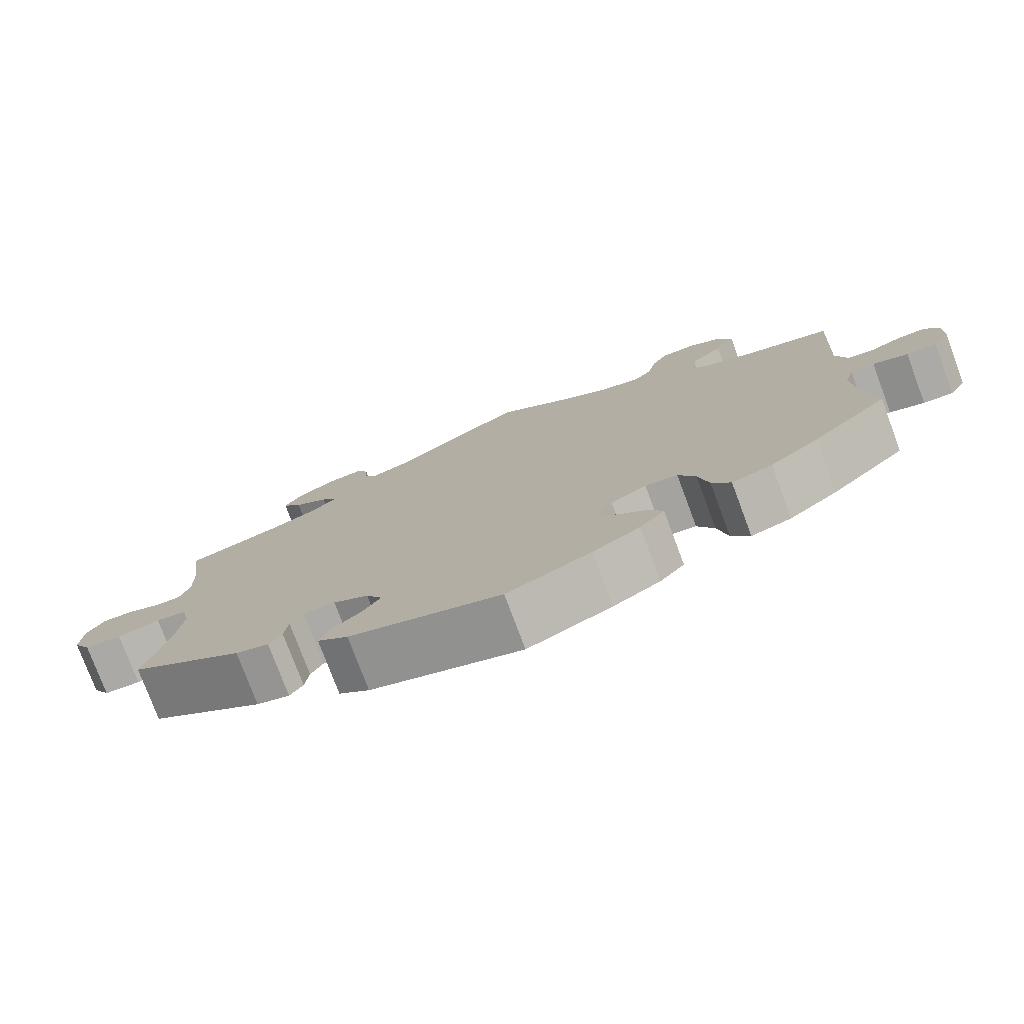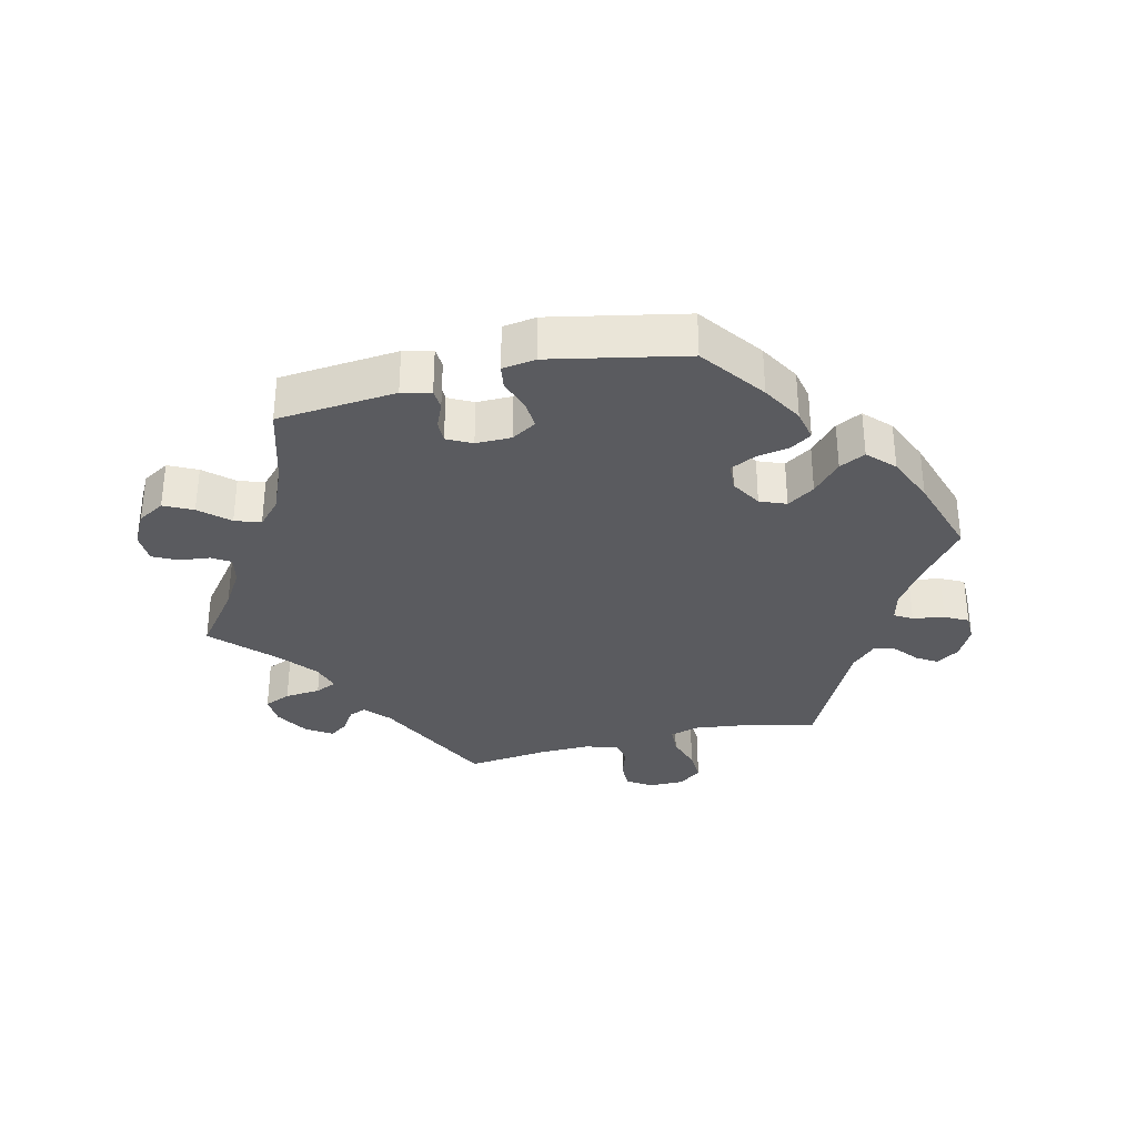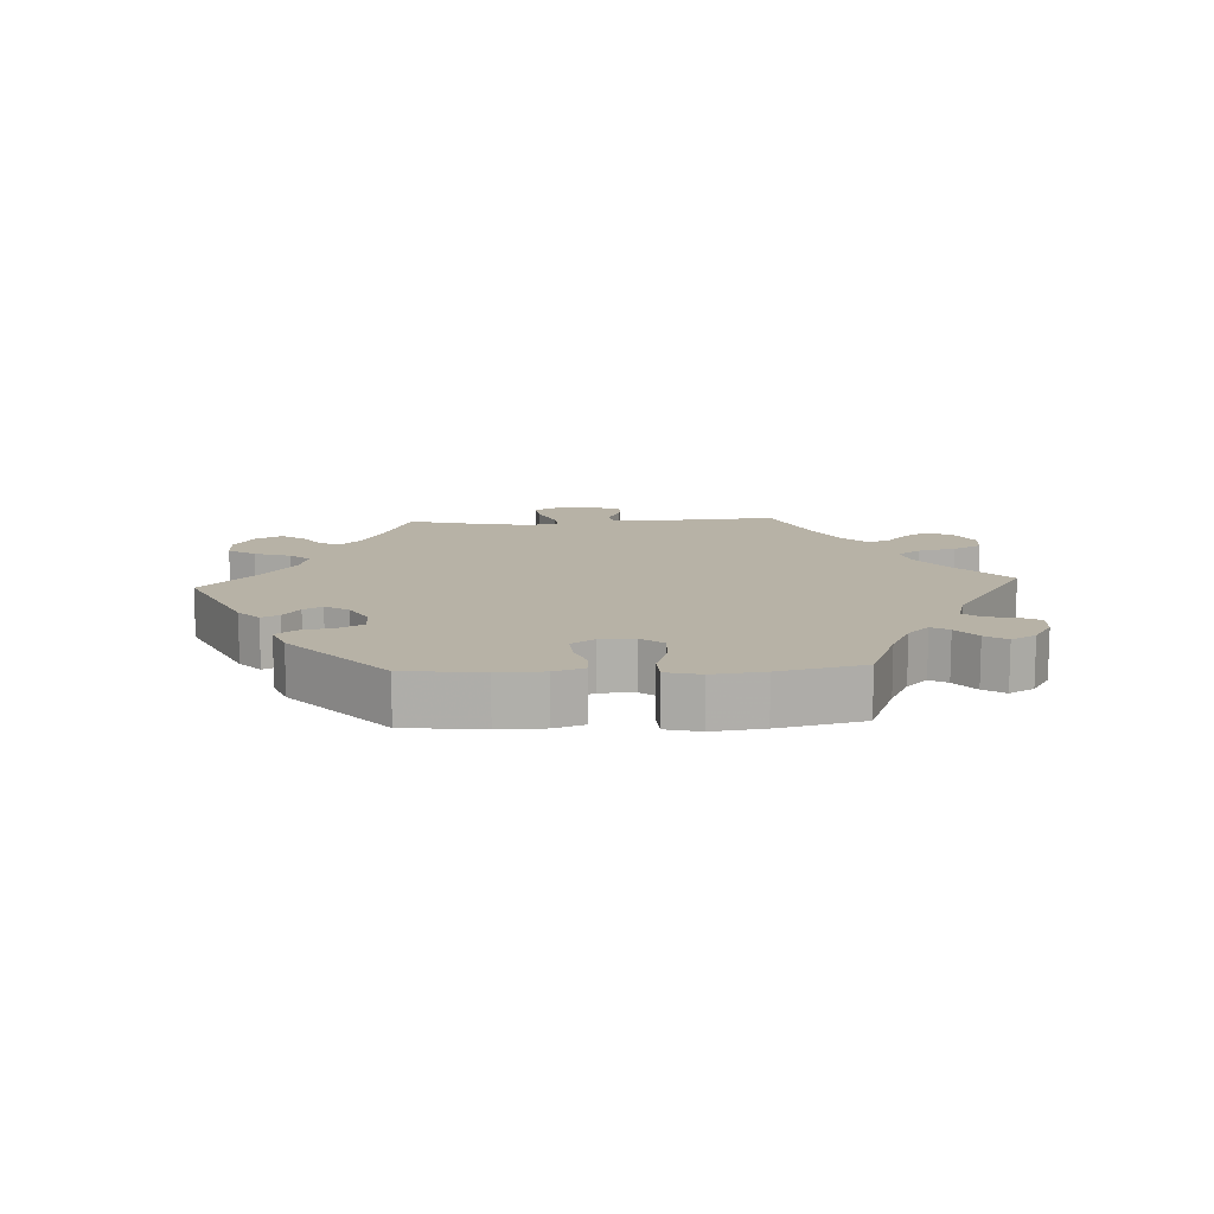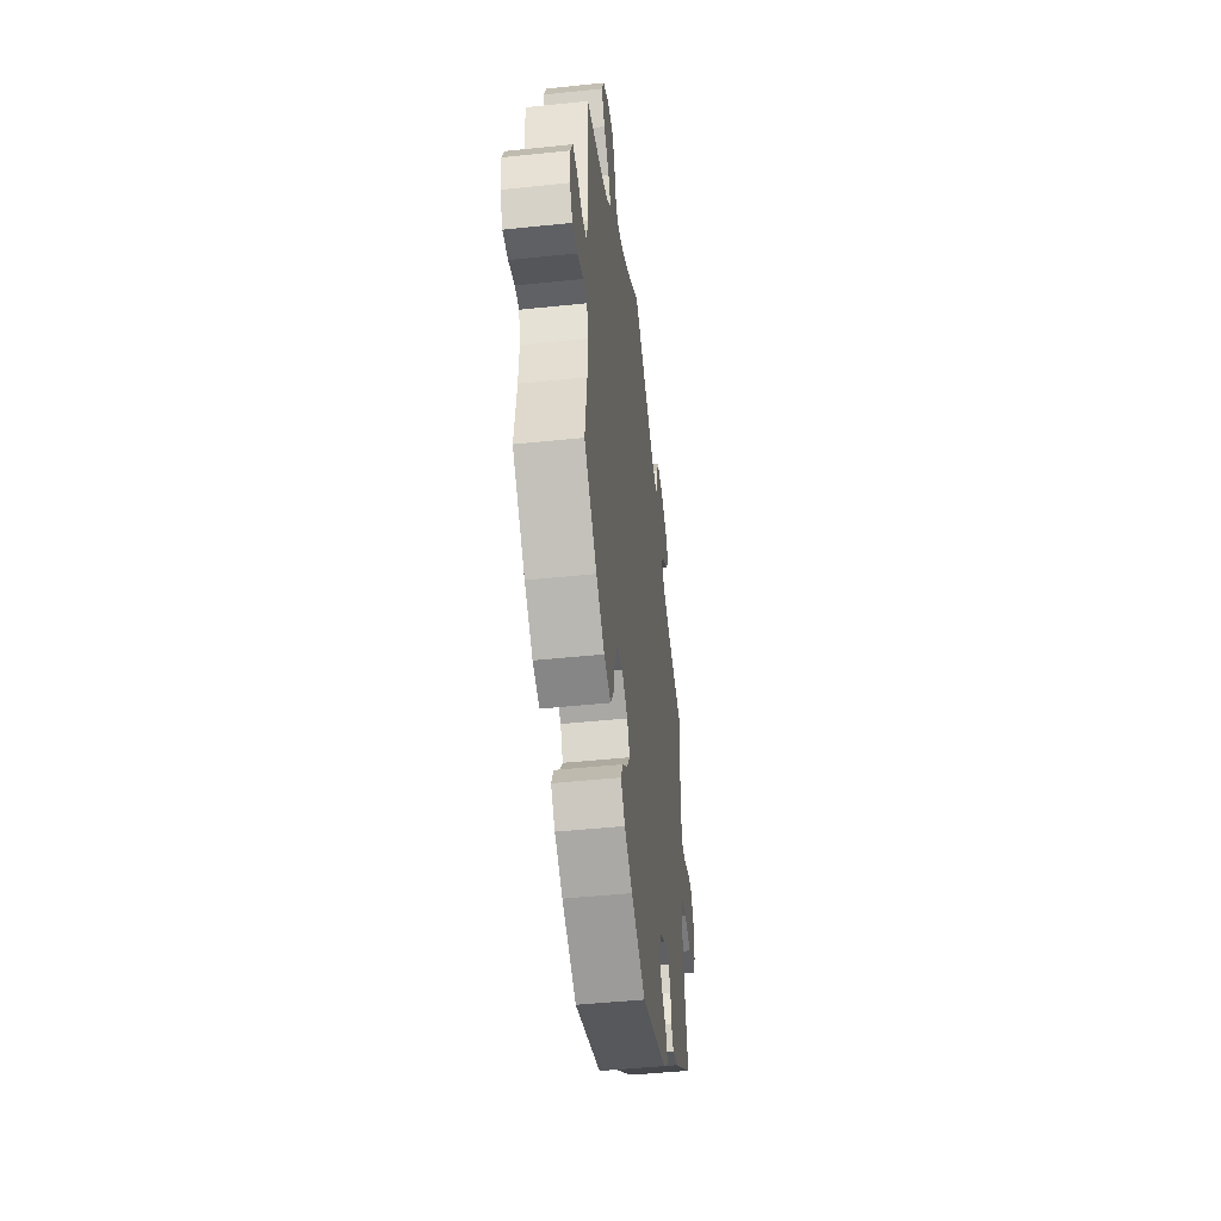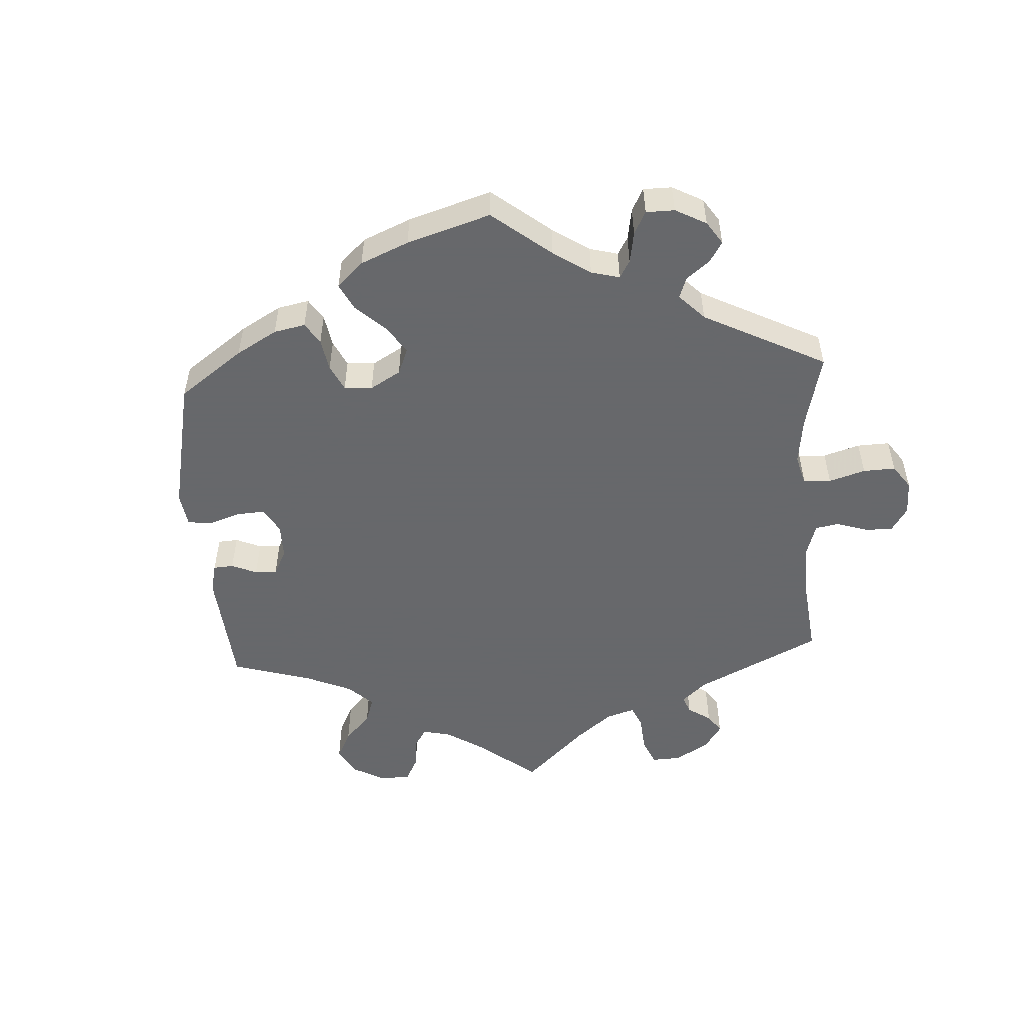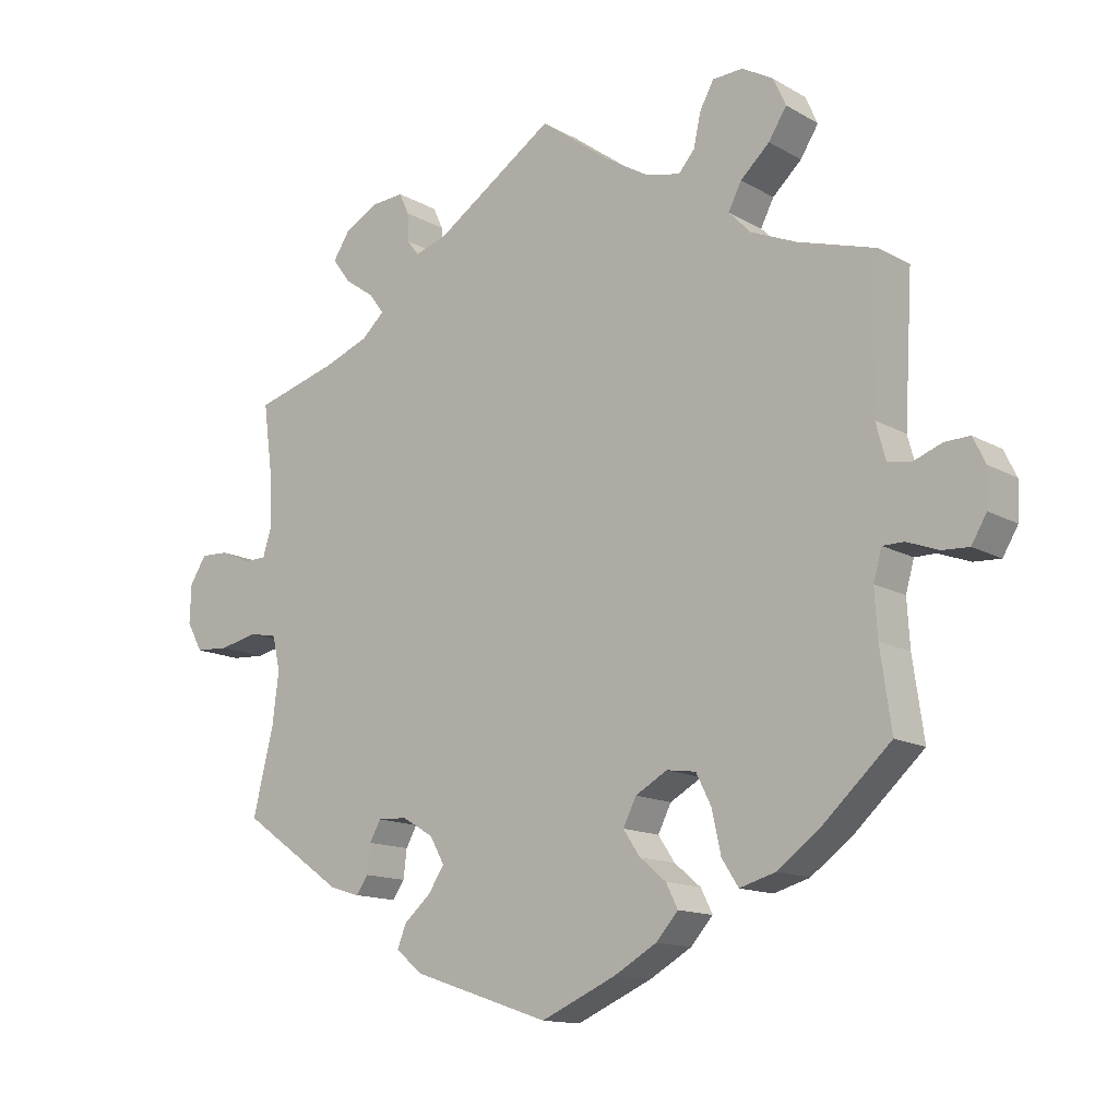
<metadata>
{"format":"obj","ext":"obj","renderer":"f3d","projection":"perspective","resolution":1024,"background":"white","views":[{"elev":-77.3,"azim":-159.5,"up":"+Z"},{"elev":-33.1,"azim":163.5,"up":"+Y"},{"elev":12.3,"azim":-153.3,"up":"+Y"},{"elev":-46.4,"azim":-83.2,"up":"+Z"},{"elev":-52.3,"azim":-116.6,"up":"+Y"},{"elev":-13.7,"azim":-141.3,"up":"+Z"}]}
</metadata>
<code>
v 0.173 0.07 0.463
v 0.22 0.07 0.448
v 0.237 0.07 0.47
v 0.239 0.07 0.511
v 0.253 0.07 0.542
v 0.299 0.07 0.539
v 0.35 0.07 0.511
v 0.374 0.07 0.474
v 0.348 0.07 0.439
v 0.304 0.07 0.408
v 0.283 0.07 0.379
v 0.316 0.07 0.349
v 0.381 0.07 0.324
v 0.501 0.07 0.29
v 0.486 0.07 0.177
v 0.484 0.07 0.112
v 0.497 0.07 0.071
v 0.53 0.07 0.07
v 0.573 0.07 0.089
v 0.614 0.07 0.091
v 0.638 0.07 0.053
v 0.64 0.07 -0.003
v 0.617 0.07 -0.044
v 0.569 0.07 -0.047
v 0.513 0.07 -0.035
v 0.473 0.07 -0.043
v 0.462 0.07 -0.092
v 0.471 0.07 -0.166
v 0.501 0.07 -0.289
v 0.353 0.07 -0.393
v 0.31 0.07 -0.406
v 0.293 0.07 -0.381
v 0.288 0.07 -0.34
v 0.272 0.07 -0.311
v 0.23 0.07 -0.313
v 0.184 0.07 -0.34
v 0.163 0.07 -0.378
v 0.186 0.07 -0.413
v 0.225 0.07 -0.447
v 0.238 0.07 -0.48
v 0.198 0.07 -0.512
v 0.001 0.07 -0.578
v -0.108 0.07 -0.53
v -0.169 0.07 -0.495
v -0.201 0.07 -0.459
v -0.184 0.07 -0.425
v -0.146 0.07 -0.393
v -0.122 0.07 -0.357
v -0.141 0.07 -0.319
v -0.187 0.07 -0.293
v -0.229 0.07 -0.299
v -0.251 0.07 -0.343
v -0.264 0.07 -0.403
v -0.288 0.07 -0.44
v -0.34 0.07 -0.425
v -0.403 0.07 -0.378
v -0.5 0.07 -0.289
v -0.484 0.07 -0.177
v -0.48 0.07 -0.11
v -0.492 0.07 -0.067
v -0.523 0.07 -0.067
v -0.568 0.07 -0.084
v -0.607 0.07 -0.086
v -0.629 0.07 -0.049
v -0.631 0.07 0.004
v -0.613 0.07 0.041
v -0.577 0.07 0.04
v -0.535 0.07 0.024
v -0.502 0.07 0.03
v -0.488 0.07 0.082
v -0.5 0.07 0.289
v -0.387 0.07 0.323
v -0.321 0.07 0.351
v -0.289 0.07 0.384
v -0.308 0.07 0.421
v -0.35 0.07 0.46
v -0.376 0.07 0.501
v -0.358 0.07 0.541
v -0.313 0.07 0.567
v -0.269 0.07 0.565
v -0.249 0.07 0.529
v -0.238 0.07 0.48
v -0.215 0.07 0.453
v -0.164 0.07 0.465
v -0.101 0.07 0.503
v 0 0.07 0.578
v 0.173 0 0.463
v 0.22 0 0.448
v 0.237 0 0.47
v 0.239 0 0.511
v 0.253 0 0.542
v 0.299 0 0.539
v 0.35 0 0.511
v 0.374 0 0.474
v 0.348 0 0.439
v 0.304 0 0.408
v 0.283 0 0.379
v 0.316 0 0.349
v 0.381 0 0.324
v 0.501 0 0.29
v 0.486 0 0.177
v 0.484 0 0.112
v 0.497 0 0.071
v 0.53 0 0.07
v 0.573 0 0.089
v 0.614 0 0.091
v 0.638 0 0.053
v 0.64 0 -0.003
v 0.617 0 -0.044
v 0.569 0 -0.047
v 0.513 0 -0.035
v 0.473 0 -0.043
v 0.462 0 -0.092
v 0.471 0 -0.166
v 0.501 0 -0.289
v 0.353 0 -0.393
v 0.31 0 -0.406
v 0.293 0 -0.381
v 0.288 0 -0.34
v 0.272 0 -0.311
v 0.23 0 -0.313
v 0.184 0 -0.34
v 0.163 0 -0.378
v 0.186 0 -0.413
v 0.225 0 -0.447
v 0.238 0 -0.48
v 0.198 0 -0.512
v 0.001 0 -0.578
v -0.108 0 -0.53
v -0.169 0 -0.495
v -0.201 0 -0.459
v -0.184 0 -0.425
v -0.146 0 -0.393
v -0.122 0 -0.357
v -0.141 0 -0.319
v -0.187 0 -0.293
v -0.229 0 -0.299
v -0.251 0 -0.343
v -0.264 0 -0.403
v -0.288 0 -0.44
v -0.34 0 -0.425
v -0.403 0 -0.378
v -0.5 0 -0.289
v -0.484 0 -0.177
v -0.48 0 -0.11
v -0.492 0 -0.067
v -0.523 0 -0.067
v -0.568 0 -0.084
v -0.607 0 -0.086
v -0.629 0 -0.049
v -0.631 0 0.004
v -0.613 0 0.041
v -0.577 0 0.04
v -0.535 0 0.024
v -0.502 0 0.03
v -0.488 0 0.082
v -0.5 0 0.289
v -0.387 0 0.323
v -0.321 0 0.351
v -0.289 0 0.384
v -0.308 0 0.421
v -0.35 0 0.46
v -0.376 0 0.501
v -0.358 0 0.541
v -0.313 0 0.567
v -0.269 0 0.565
v -0.249 0 0.529
v -0.238 0 0.48
v -0.215 0 0.453
v -0.164 0 0.465
v -0.101 0 0.503
v 0 0 0.578
f 85 86 1
f 84 85 1 2
f 83 84 2
f 79 80 81 82
f 79 82 83
f 78 79 83
f 75 76 77 78
f 74 75 78 83
f 73 74 83 2
f 70 71 72
f 69 70 72 73
f 65 66 67 68
f 65 68 69
f 64 65 69
f 61 62 63 64
f 60 61 64 69
f 59 60 69 73
f 55 56 57 58
f 52 53 54 55
f 51 52 55 58
f 50 51 58 59
f 44 45 46 47
f 44 47 48
f 43 44 48
f 42 43 48
f 41 42 48 49
f 38 39 40 41
f 37 38 41 49
f 30 31 32 33
f 28 29 30 33
f 27 28 33 34
f 26 27 34 35
f 22 23 24 25
f 22 25 26
f 21 22 26
f 18 19 20 21
f 17 18 21 26
f 16 17 26 35
f 13 14 15
f 12 13 15 16
f 11 12 16 35
f 7 8 9 10
f 7 10 11
f 6 7 11
f 3 4 5 6
f 2 3 6 11
f 36 37 49 50
f 36 50 59 73
f 35 36 73
f 2 11 35 73
f 87 172 171
f 88 87 171 170
f 88 170 169
f 168 167 166 165
f 169 168 165
f 169 165 164
f 164 163 162 161
f 169 164 161 160
f 88 169 160 159
f 158 157 156
f 159 158 156 155
f 154 153 152 151
f 155 154 151
f 155 151 150
f 150 149 148 147
f 155 150 147 146
f 159 155 146 145
f 144 143 142 141
f 141 140 139 138
f 144 141 138 137
f 145 144 137 136
f 133 132 131 130
f 134 133 130
f 134 130 129
f 134 129 128
f 135 134 128 127
f 127 126 125 124
f 135 127 124 123
f 119 118 117 116
f 119 116 115 114
f 120 119 114 113
f 121 120 113 112
f 111 110 109 108
f 112 111 108
f 112 108 107
f 107 106 105 104
f 112 107 104 103
f 121 112 103 102
f 101 100 99
f 102 101 99 98
f 121 102 98 97
f 96 95 94 93
f 97 96 93
f 97 93 92
f 92 91 90 89
f 97 92 89 88
f 136 135 123 122
f 159 145 136 122
f 159 122 121
f 159 121 97 88
f 1 87 88 2
f 2 88 89 3
f 3 89 90 4
f 4 90 91 5
f 5 91 92 6
f 6 92 93 7
f 7 93 94 8
f 8 94 95 9
f 9 95 96 10
f 10 96 97 11
f 11 97 98 12
f 12 98 99 13
f 13 99 100 14
f 14 100 101 15
f 15 101 102 16
f 16 102 103 17
f 17 103 104 18
f 18 104 105 19
f 19 105 106 20
f 20 106 107 21
f 21 107 108 22
f 22 108 109 23
f 23 109 110 24
f 24 110 111 25
f 25 111 112 26
f 26 112 113 27
f 27 113 114 28
f 28 114 115 29
f 29 115 116 30
f 30 116 117 31
f 31 117 118 32
f 32 118 119 33
f 33 119 120 34
f 34 120 121 35
f 35 121 122 36
f 36 122 123 37
f 37 123 124 38
f 38 124 125 39
f 39 125 126 40
f 40 126 127 41
f 41 127 128 42
f 42 128 129 43
f 43 129 130 44
f 44 130 131 45
f 45 131 132 46
f 46 132 133 47
f 47 133 134 48
f 48 134 135 49
f 49 135 136 50
f 50 136 137 51
f 51 137 138 52
f 52 138 139 53
f 53 139 140 54
f 54 140 141 55
f 55 141 142 56
f 56 142 143 57
f 57 143 144 58
f 58 144 145 59
f 59 145 146 60
f 60 146 147 61
f 61 147 148 62
f 62 148 149 63
f 63 149 150 64
f 64 150 151 65
f 65 151 152 66
f 66 152 153 67
f 67 153 154 68
f 68 154 155 69
f 69 155 156 70
f 70 156 157 71
f 71 157 158 72
f 72 158 159 73
f 73 159 160 74
f 74 160 161 75
f 75 161 162 76
f 76 162 163 77
f 77 163 164 78
f 78 164 165 79
f 79 165 166 80
f 80 166 167 81
f 81 167 168 82
f 82 168 169 83
f 83 169 170 84
f 84 170 171 85
f 85 171 172 86
f 86 172 87 1

</code>
